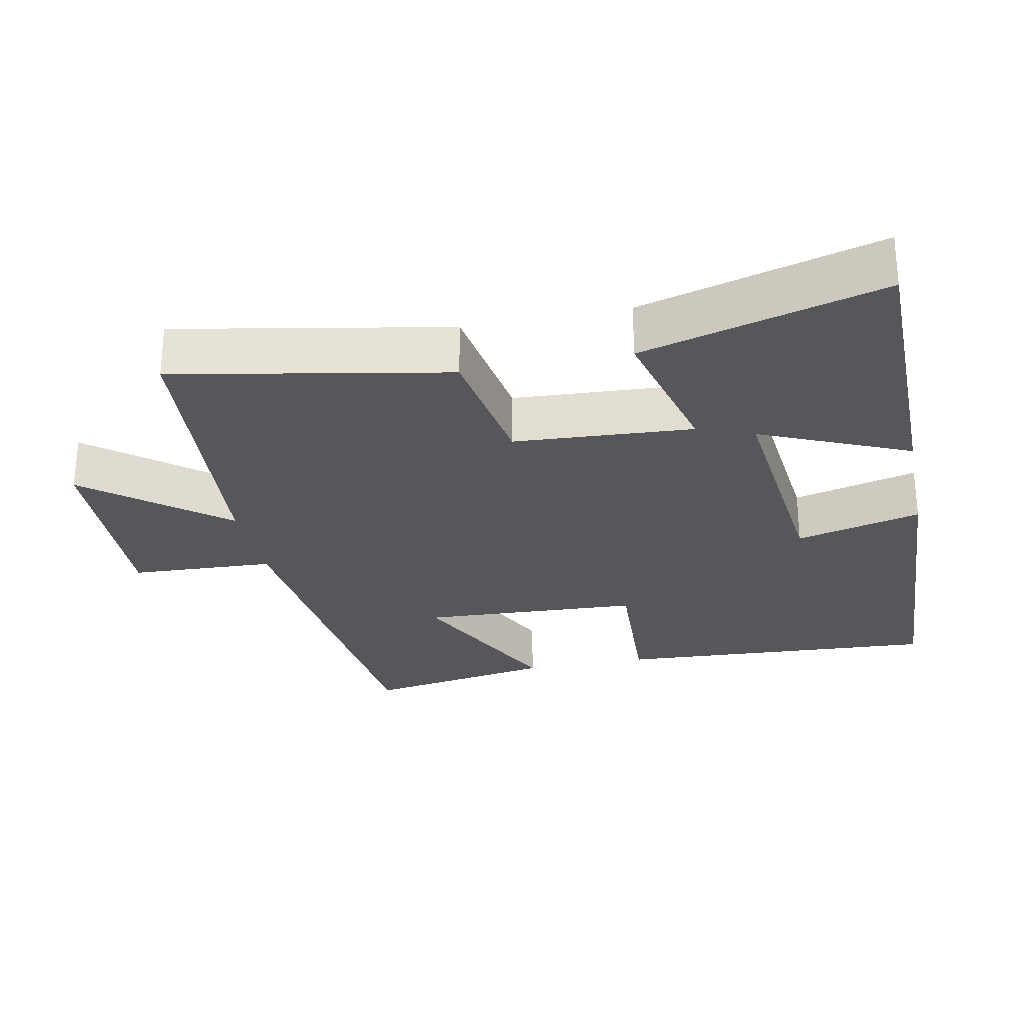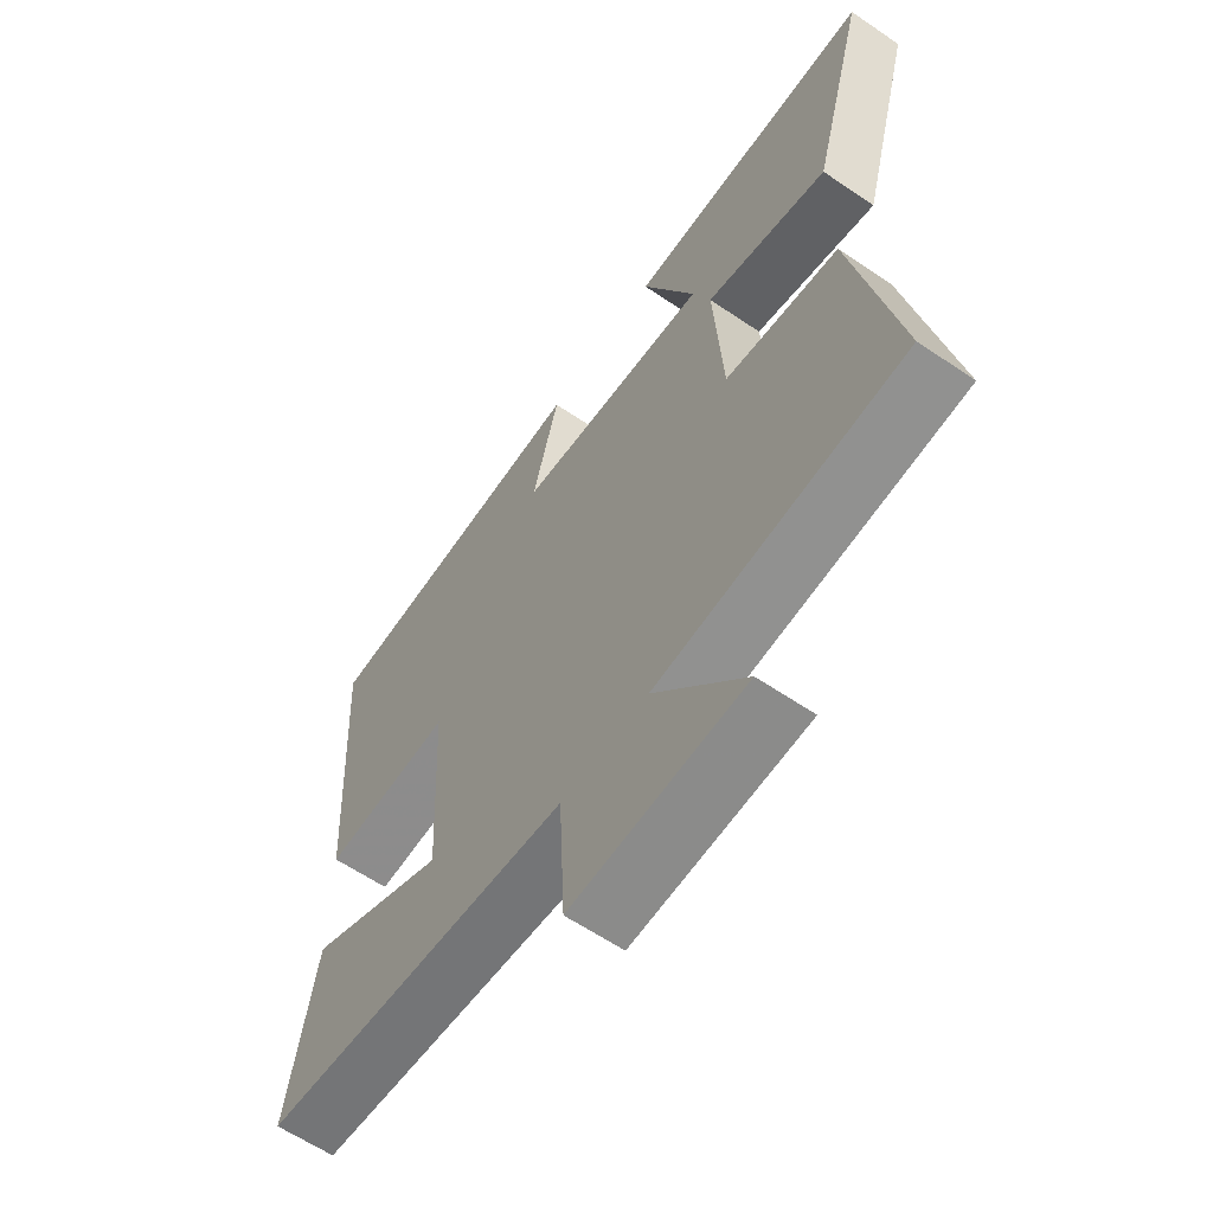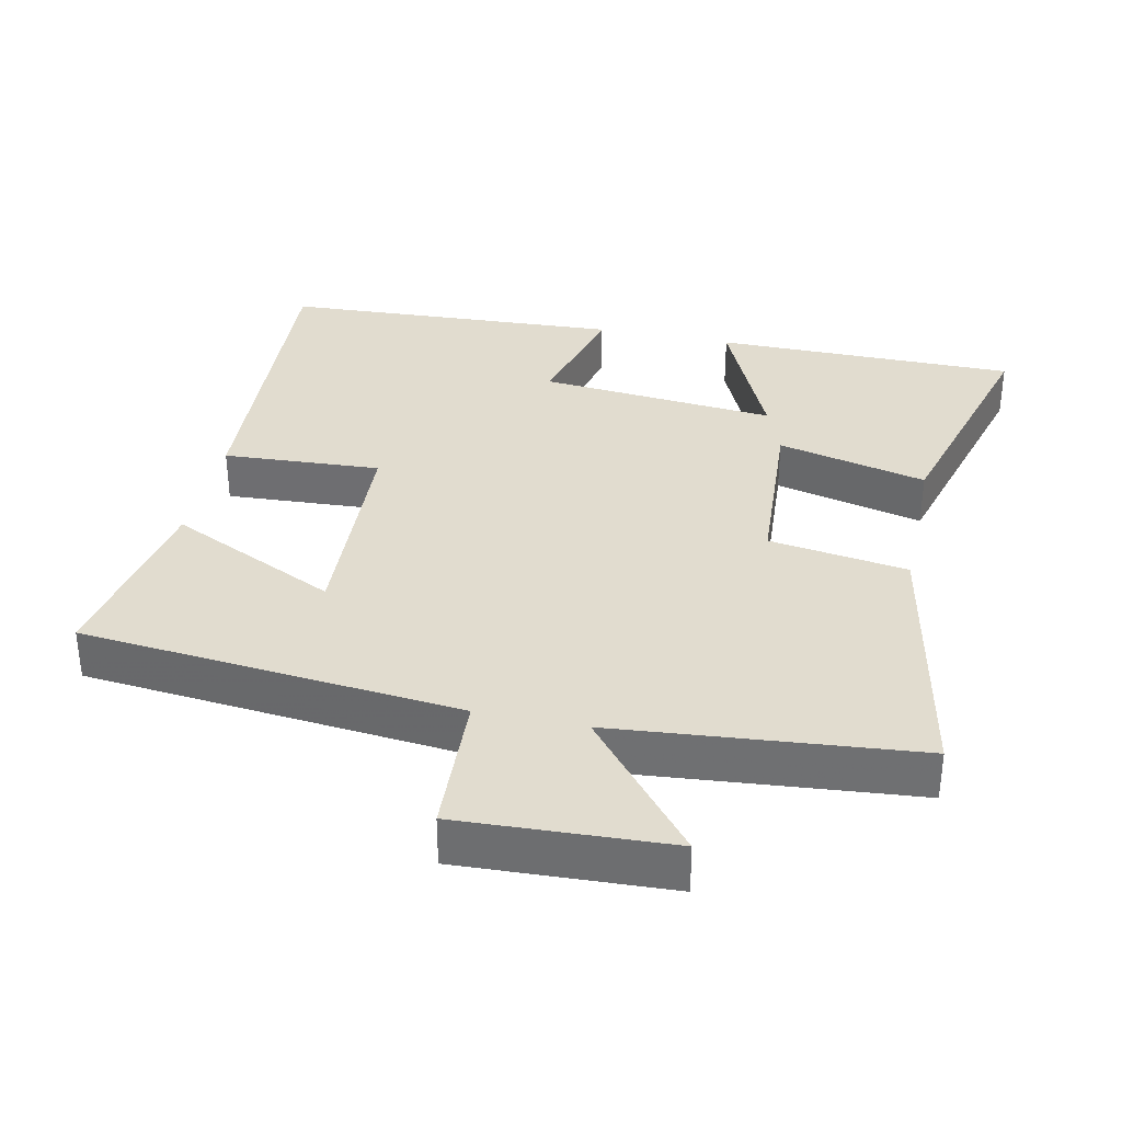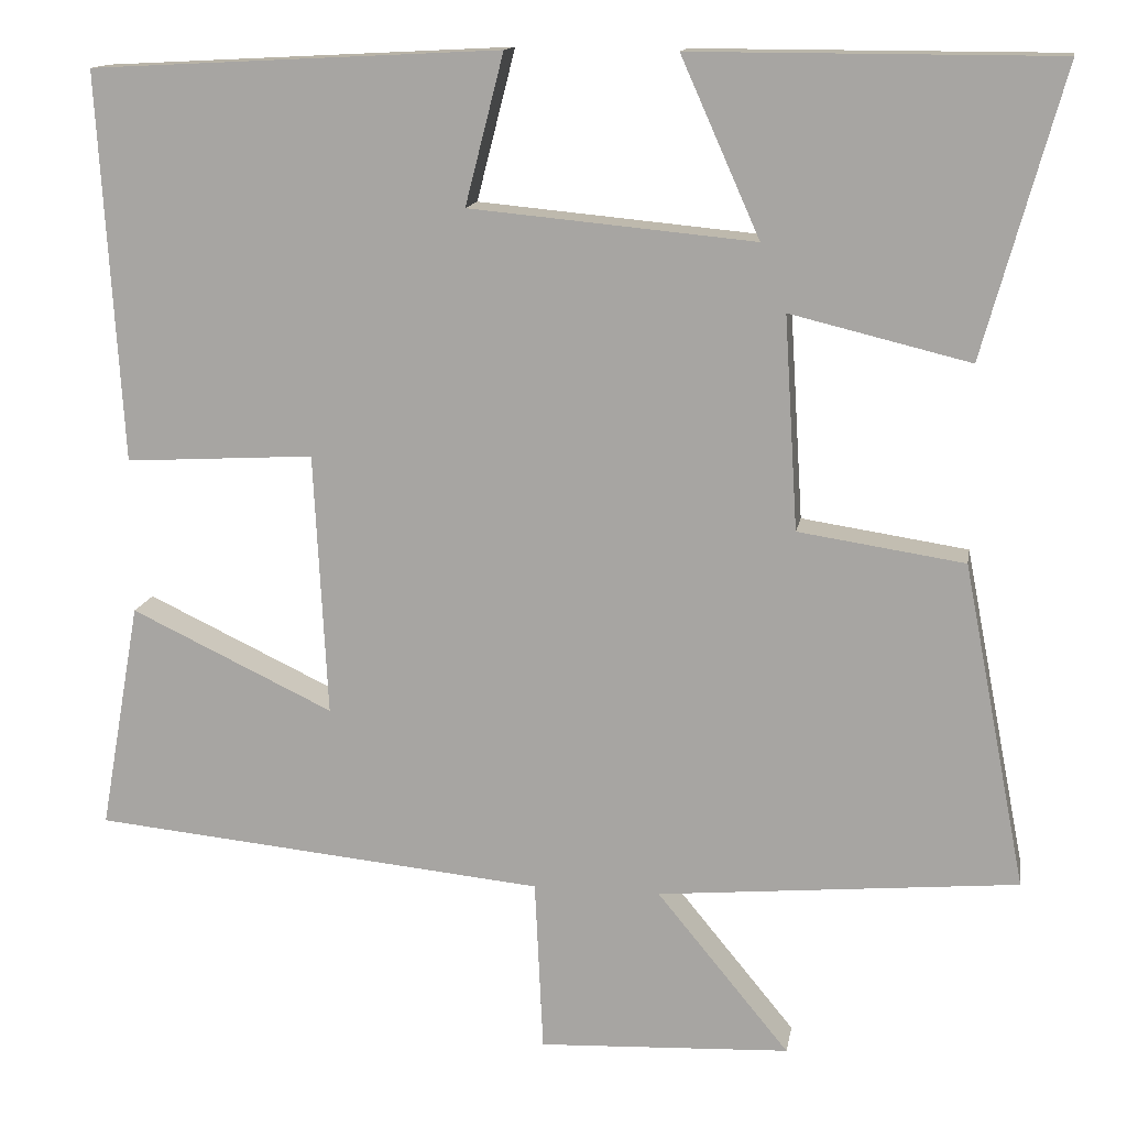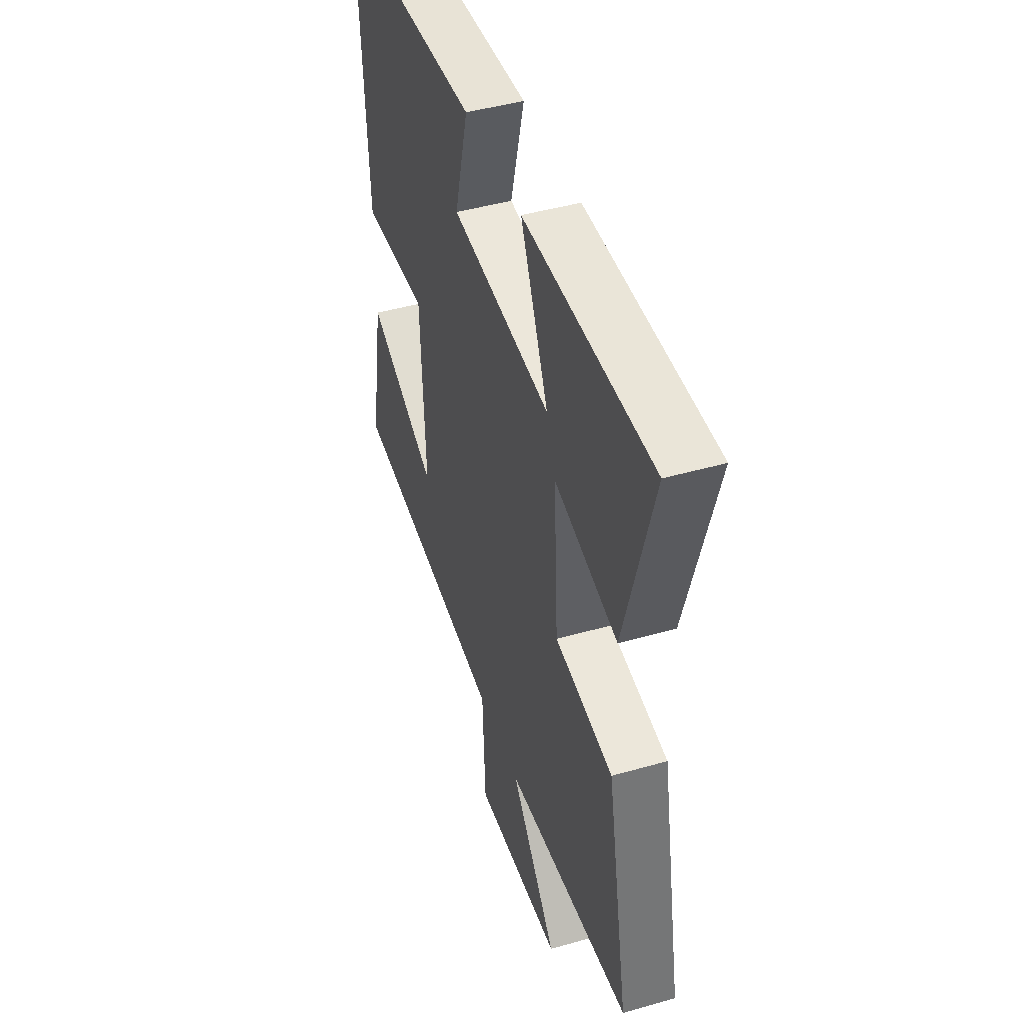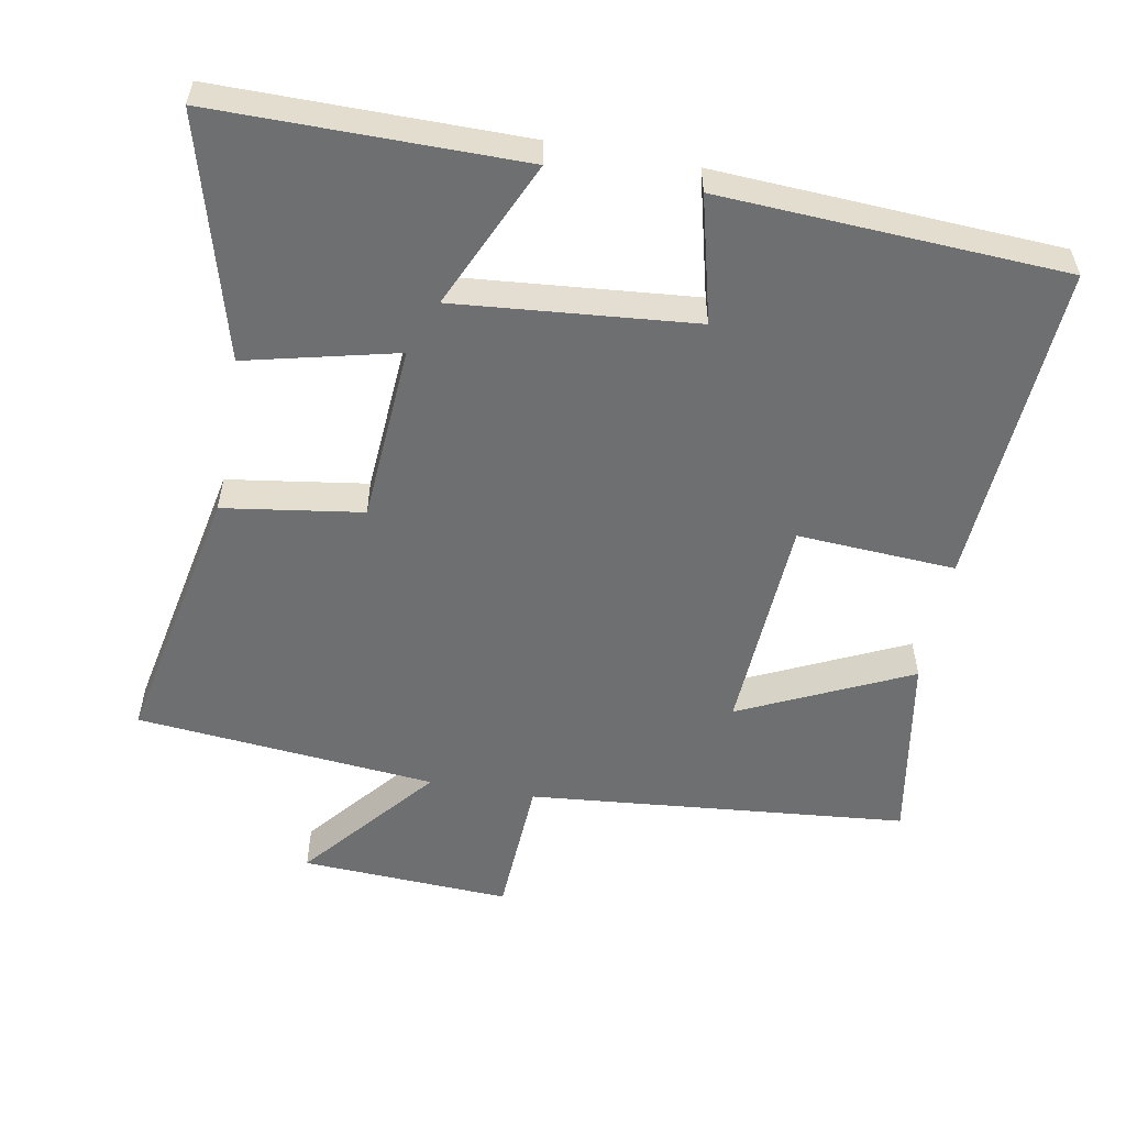
<metadata>
{"format":"obj","ext":"obj","renderer":"f3d","projection":"perspective","resolution":1024,"background":"white","views":[{"elev":-27.0,"azim":-78.3,"up":"+Y"},{"elev":-61.4,"azim":-124.7,"up":"+Z"},{"elev":34.3,"azim":-167.9,"up":"+Y"},{"elev":13.8,"azim":-170.3,"up":"+Z"},{"elev":45.1,"azim":-108.3,"up":"+Z"},{"elev":-54.6,"azim":-10.6,"up":"+Y"}]}
</metadata>
<code>
v -0.575 0.07 -0.461
v -0.5 0.07 -0.075
v -0.302 0.07 -0.045
v -0.286 0.07 0.209
v -0.5 0.07 0.157
v -0.595 0.07 0.499
v -0.161 0.07 0.5
v -0.255 0.07 0.289
v 0.085 0.07 0.321
v 0.039 0.07 0.5
v 0.528 0.07 0.475
v 0.5 0.07 0.011
v 0.274 0.07 0.024
v 0.258 0.07 -0.29
v 0.5 0.07 -0.175
v 0.548 0.07 -0.447
v 0.006 0.07 -0.5
v -0.004 0.07 -0.706
v -0.304 0.07 -0.692
v -0.146 0.07 -0.5
v -0.575 0 -0.461
v -0.5 0 -0.075
v -0.302 0 -0.045
v -0.286 0 0.209
v -0.5 0 0.157
v -0.595 0 0.499
v -0.161 0 0.5
v -0.255 0 0.289
v 0.085 0 0.321
v 0.039 0 0.5
v 0.528 0 0.475
v 0.5 0 0.011
v 0.274 0 0.024
v 0.258 0 -0.29
v 0.5 0 -0.175
v 0.548 0 -0.447
v 0.006 0 -0.5
v -0.004 0 -0.706
v -0.304 0 -0.692
v -0.146 0 -0.5
f 17 18 19 20
f 16 17 20
f 15 16 20
f 14 15 20
f 1 2 3
f 20 1 3
f 14 20 3
f 13 14 3
f 11 12 13
f 10 11 13
f 9 10 13
f 13 3 4
f 9 13 4
f 8 9 4
f 5 6 7 8
f 4 5 8
f 40 39 38 37
f 40 37 36
f 40 36 35
f 40 35 34
f 23 22 21
f 23 21 40
f 23 40 34
f 23 34 33
f 33 32 31
f 33 31 30
f 33 30 29
f 24 23 33
f 24 33 29
f 24 29 28
f 28 27 26 25
f 28 25 24
f 1 21 22 2
f 2 22 23 3
f 3 23 24 4
f 4 24 25 5
f 5 25 26 6
f 6 26 27 7
f 7 27 28 8
f 8 28 29 9
f 9 29 30 10
f 10 30 31 11
f 11 31 32 12
f 12 32 33 13
f 13 33 34 14
f 14 34 35 15
f 15 35 36 16
f 16 36 37 17
f 17 37 38 18
f 18 38 39 19
f 19 39 40 20
f 20 40 21 1

</code>
